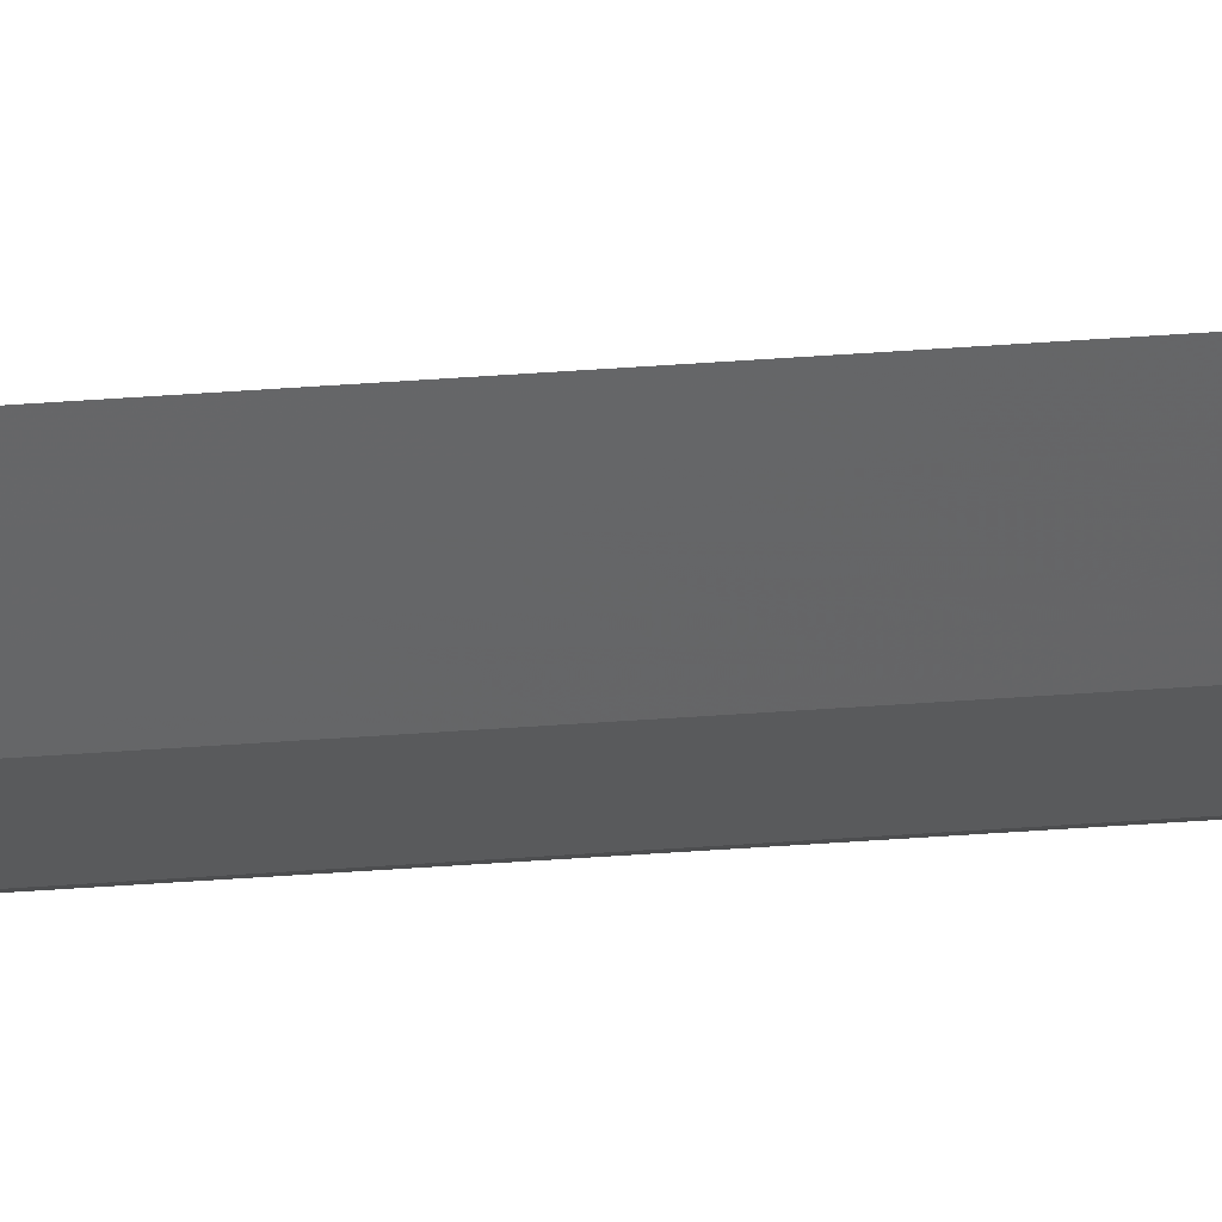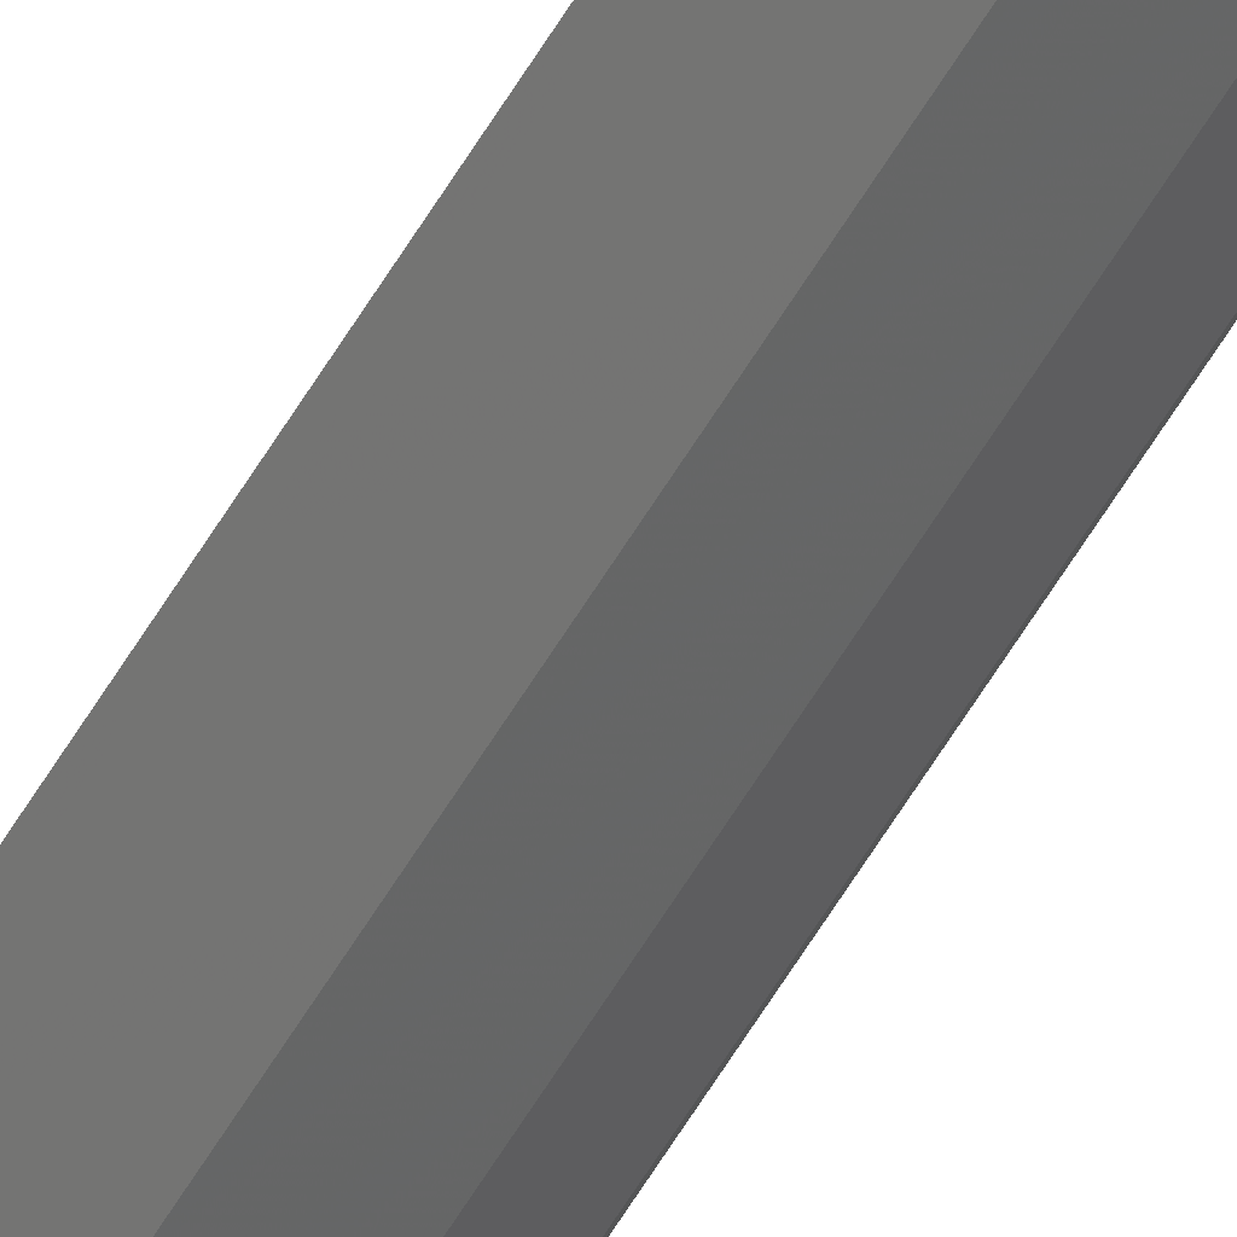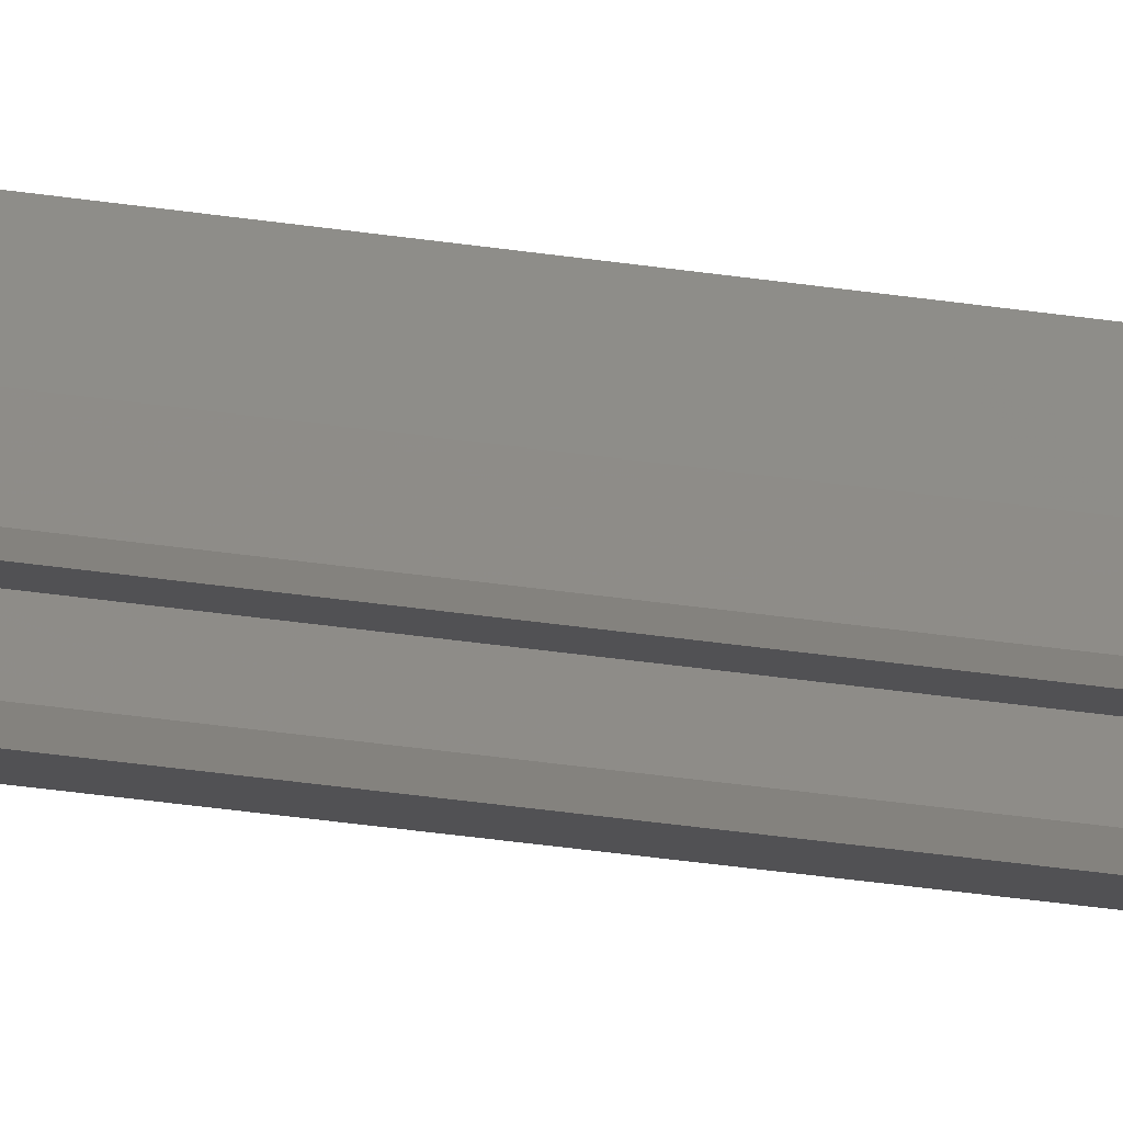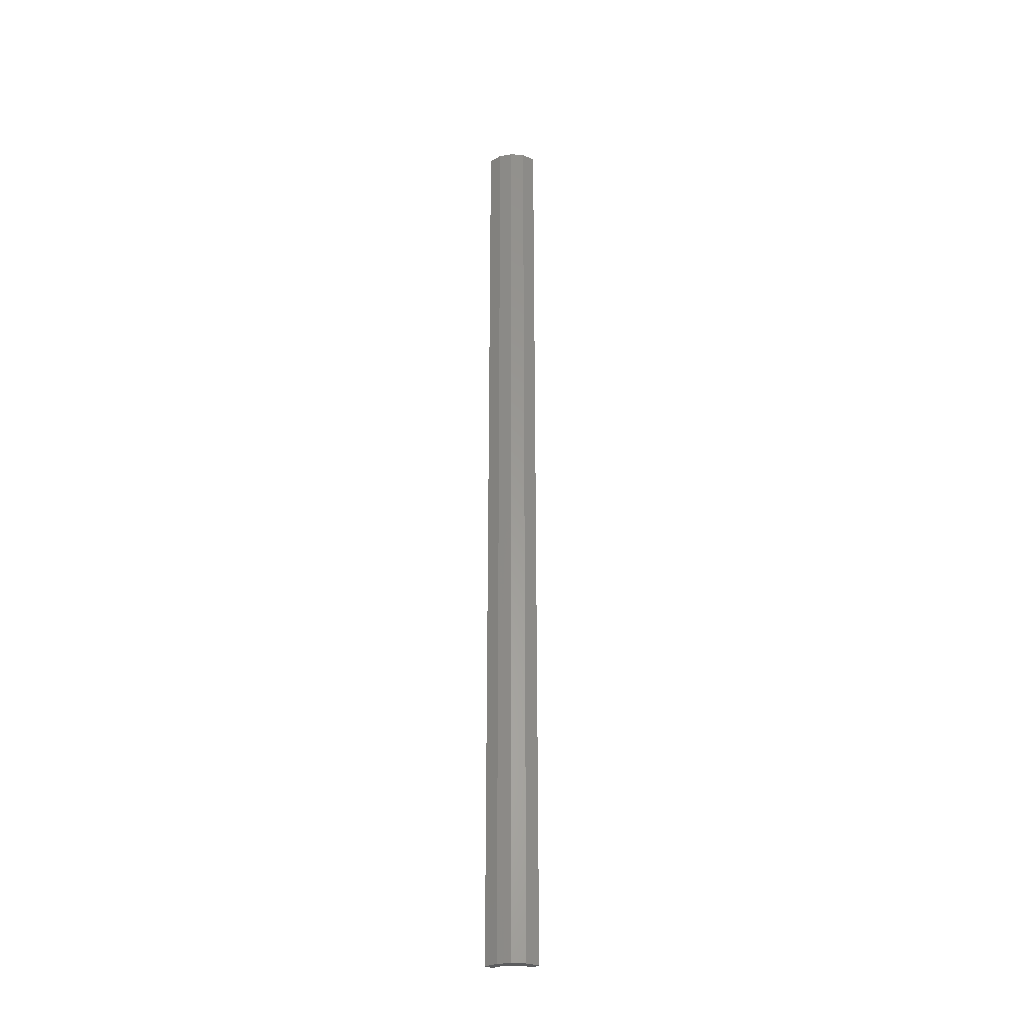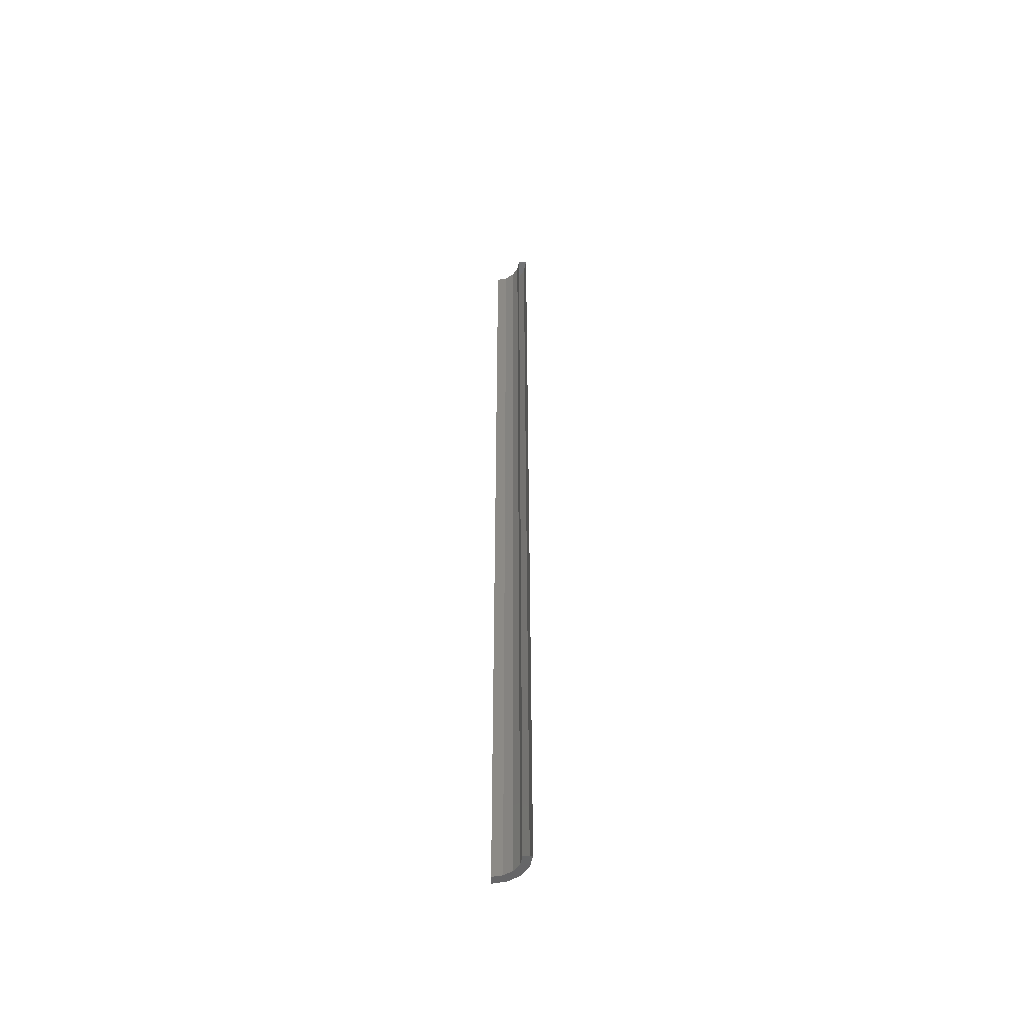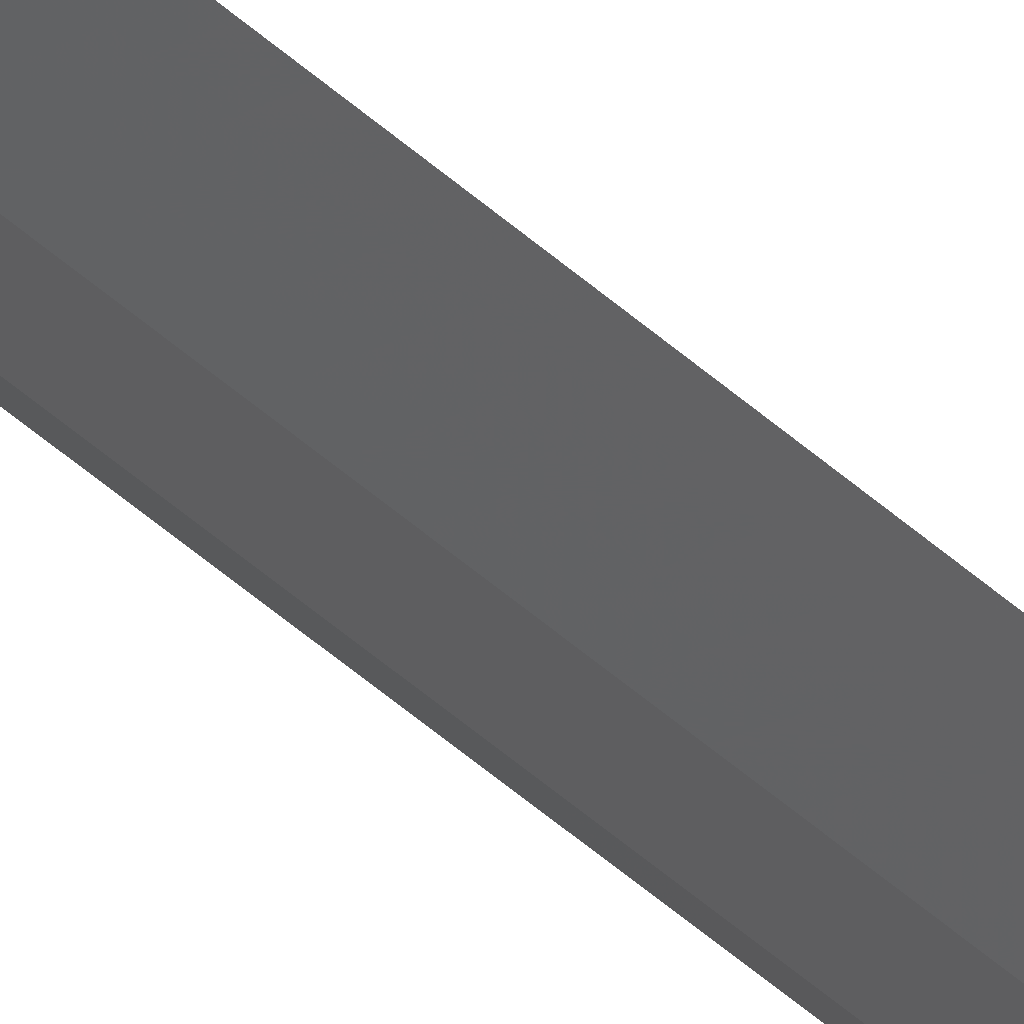
<metadata>
{"format":"stl","ext":"stl","renderer":"f3d","projection":"perspective","resolution":1024,"background":"white","views":[{"elev":-57.2,"azim":94.1,"up":"+Z"},{"elev":-72.1,"azim":147.0,"up":"+Z"},{"elev":-17.1,"azim":68.6,"up":"+Z"},{"elev":-29.3,"azim":-131.5,"up":"+Y"},{"elev":-51.0,"azim":90.3,"up":"+Y"},{"elev":-53.6,"azim":46.9,"up":"+Z"}]}
</metadata>
<code>
# stl→obj: 20 verts, 32 faces
v -0.28 -1.08 0.04
v -0.28 1.08 0.04
v -0.2739 1.08 0.009385
v -0.2739 -1.08 0.009385
v -0.2566 1.08 -0.01657
v -0.2566 -1.08 -0.01657
v -0.2306 1.08 -0.03391
v -0.2306 -1.08 -0.03391
v -0.2 1.08 -0.04
v -0.2 -1.08 -0.04
v -0.26 -1.08 0.04
v -0.2554 -1.08 0.01704
v -0.2424 -1.08 -0.002426
v -0.223 -1.08 -0.01543
v -0.2 -1.08 -0.02
v -0.2 1.08 -0.02
v -0.223 1.08 -0.01543
v -0.2424 1.08 -0.002426
v -0.2554 1.08 0.01704
v -0.26 1.08 0.04
f 1 2 3
f 1 3 4
f 4 3 5
f 4 5 6
f 6 5 7
f 6 7 8
f 8 7 9
f 8 9 10
f 11 1 4
f 11 4 12
f 12 4 6
f 12 6 13
f 13 6 8
f 13 8 14
f 14 8 10
f 14 10 15
f 16 9 7
f 16 7 17
f 17 7 5
f 17 5 18
f 18 5 3
f 18 3 19
f 19 3 2
f 19 2 20
f 15 16 17
f 15 17 14
f 14 17 18
f 14 18 13
f 13 18 19
f 13 19 12
f 12 19 20
f 12 20 11

</code>
